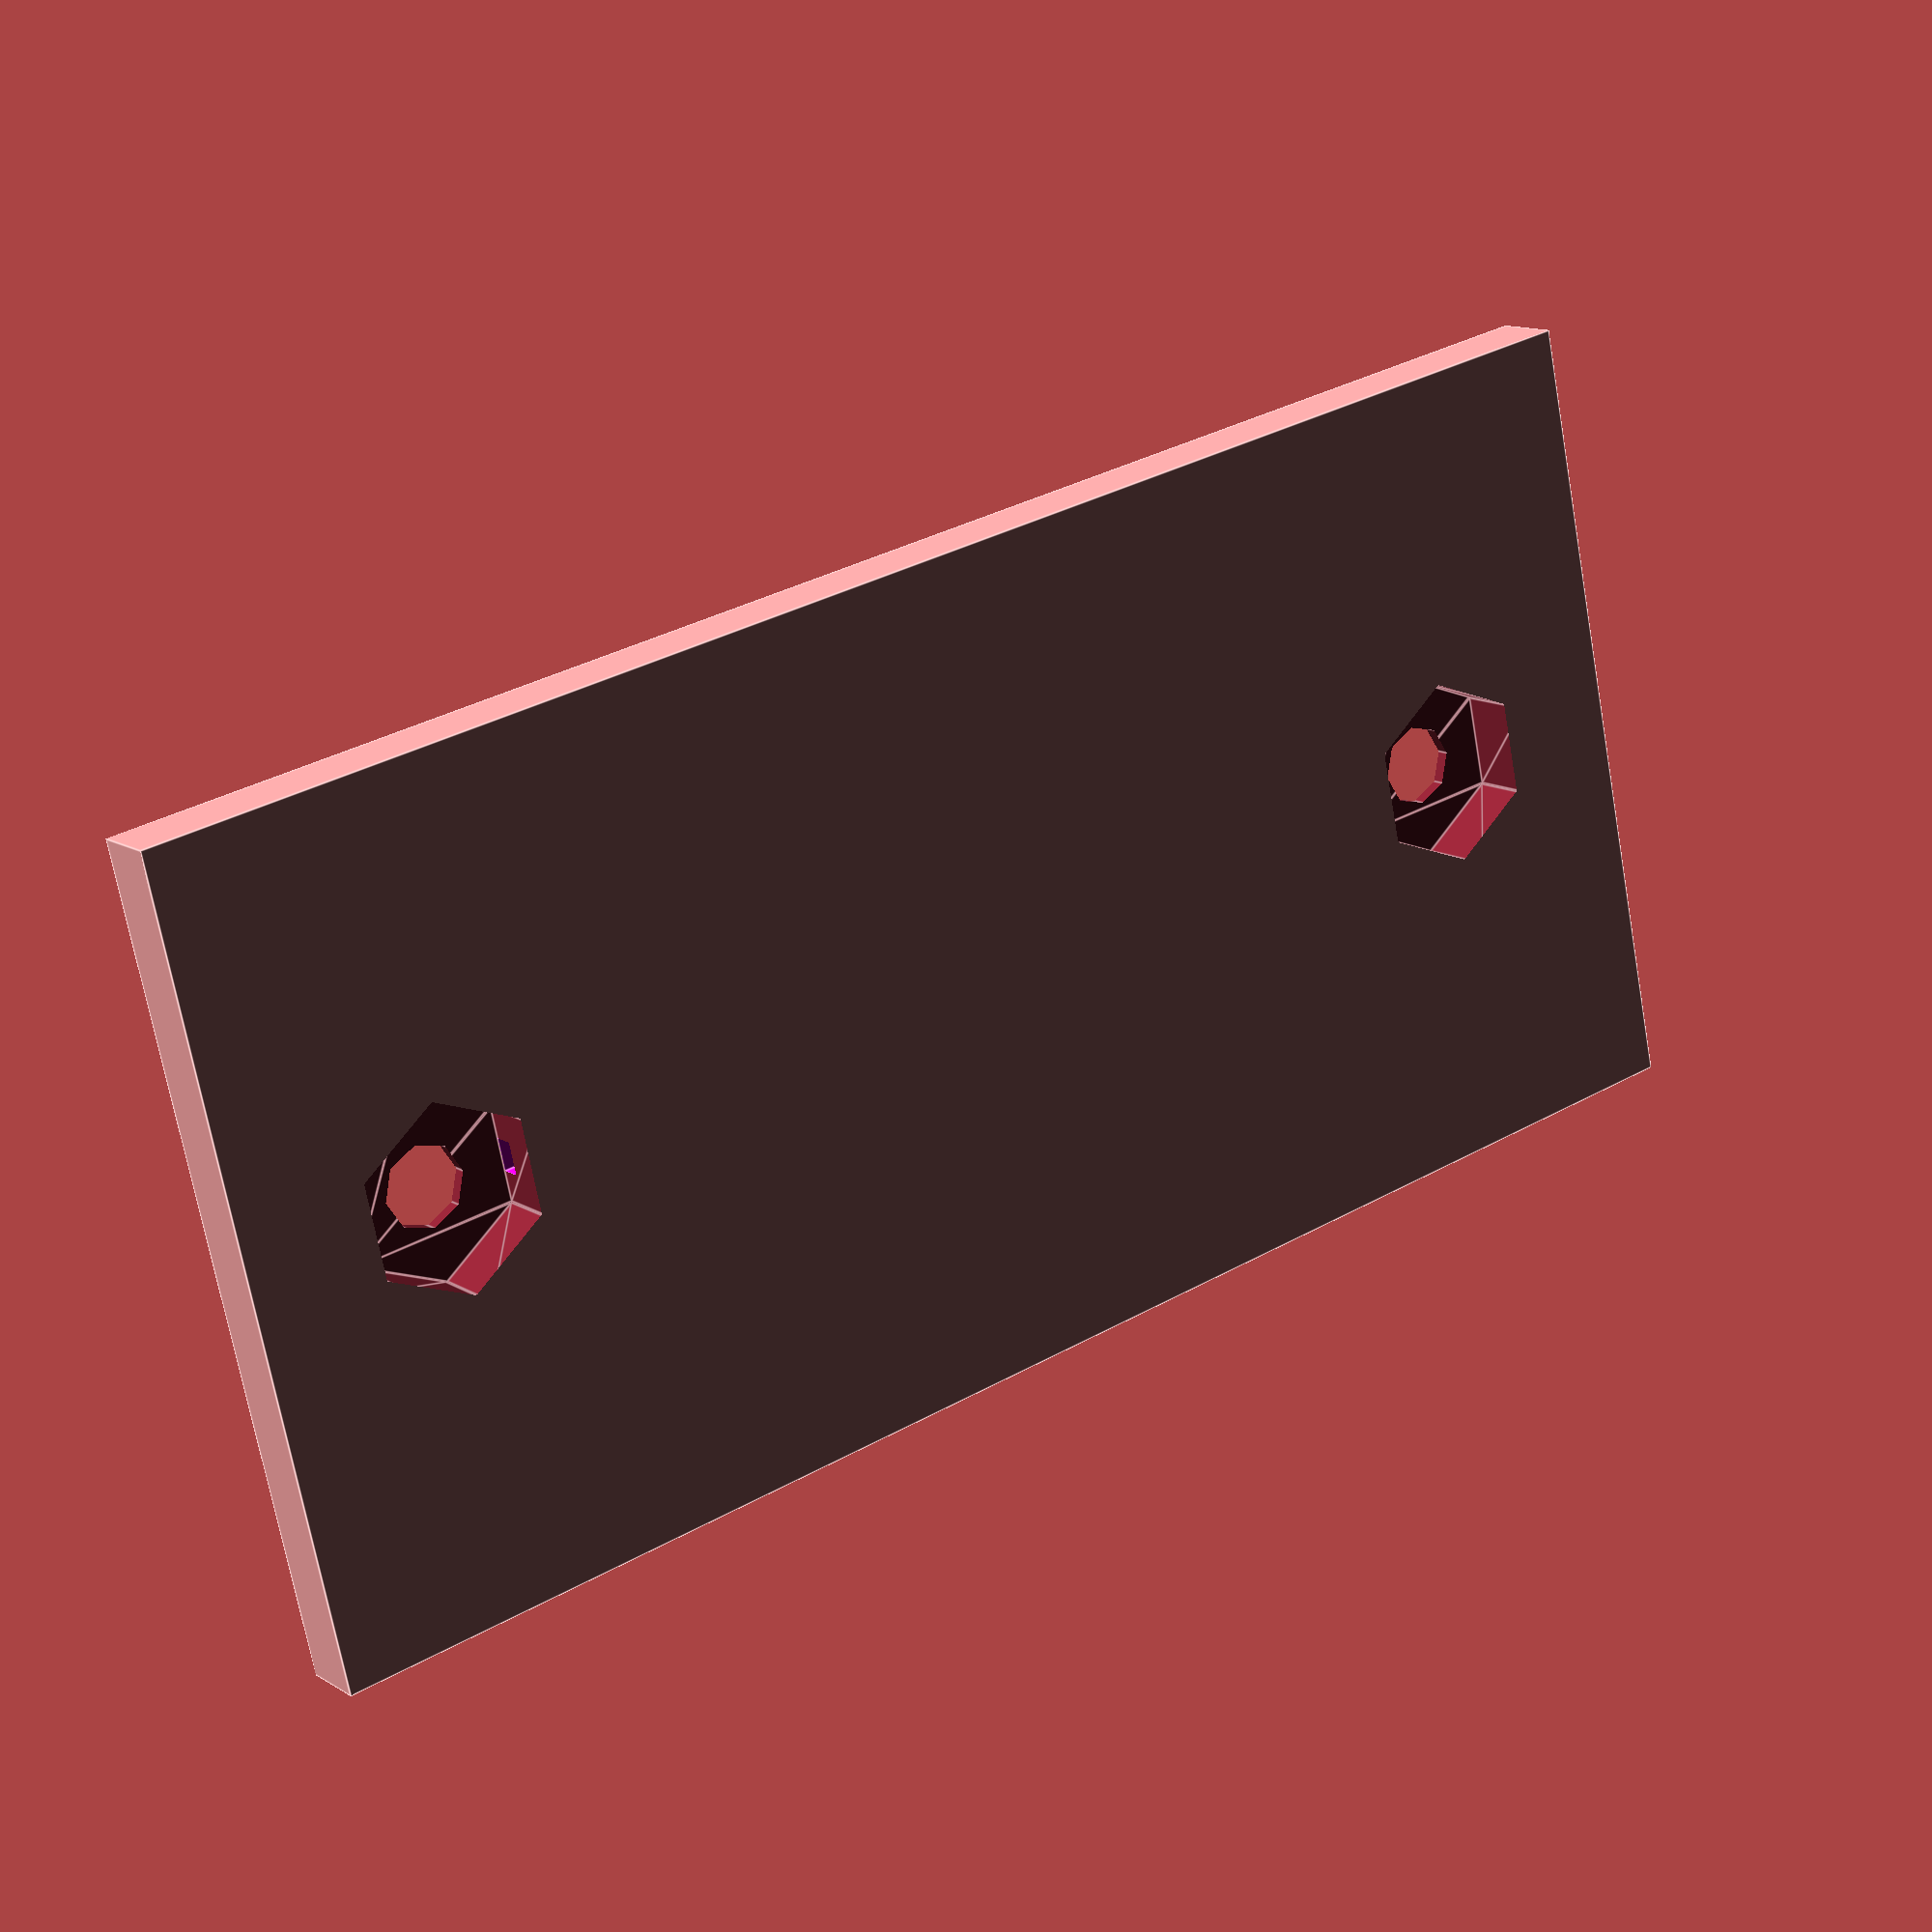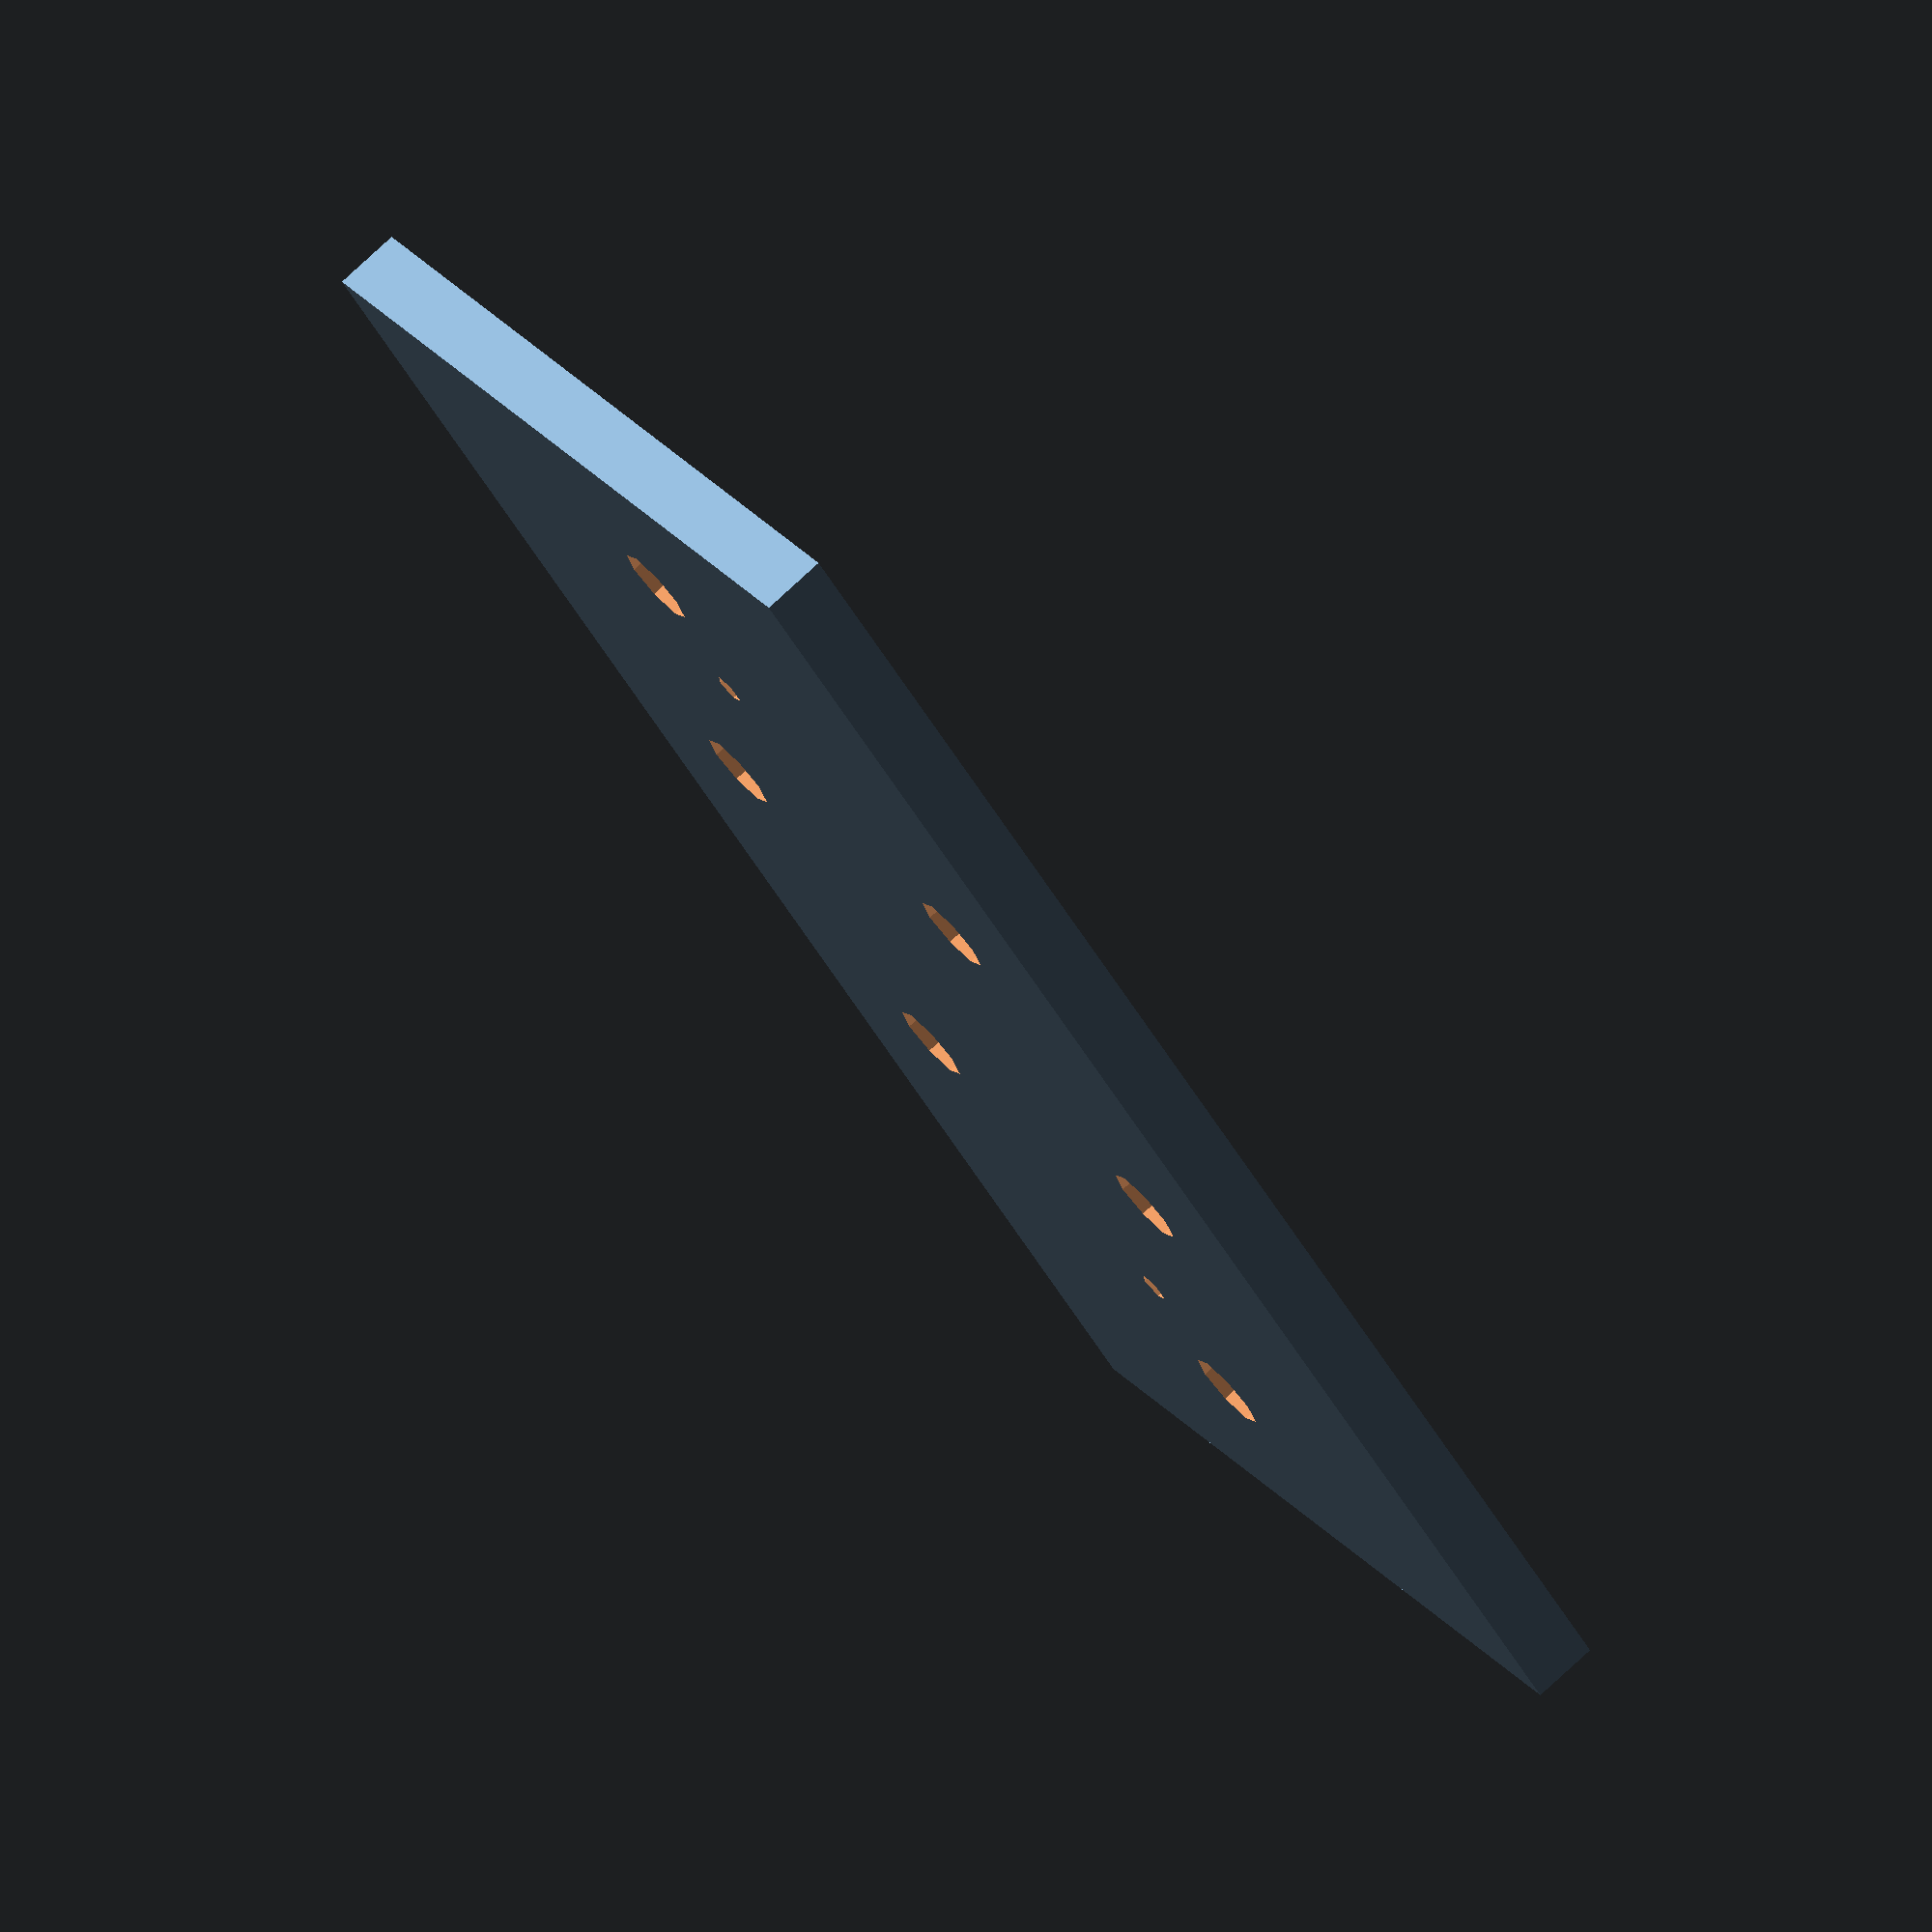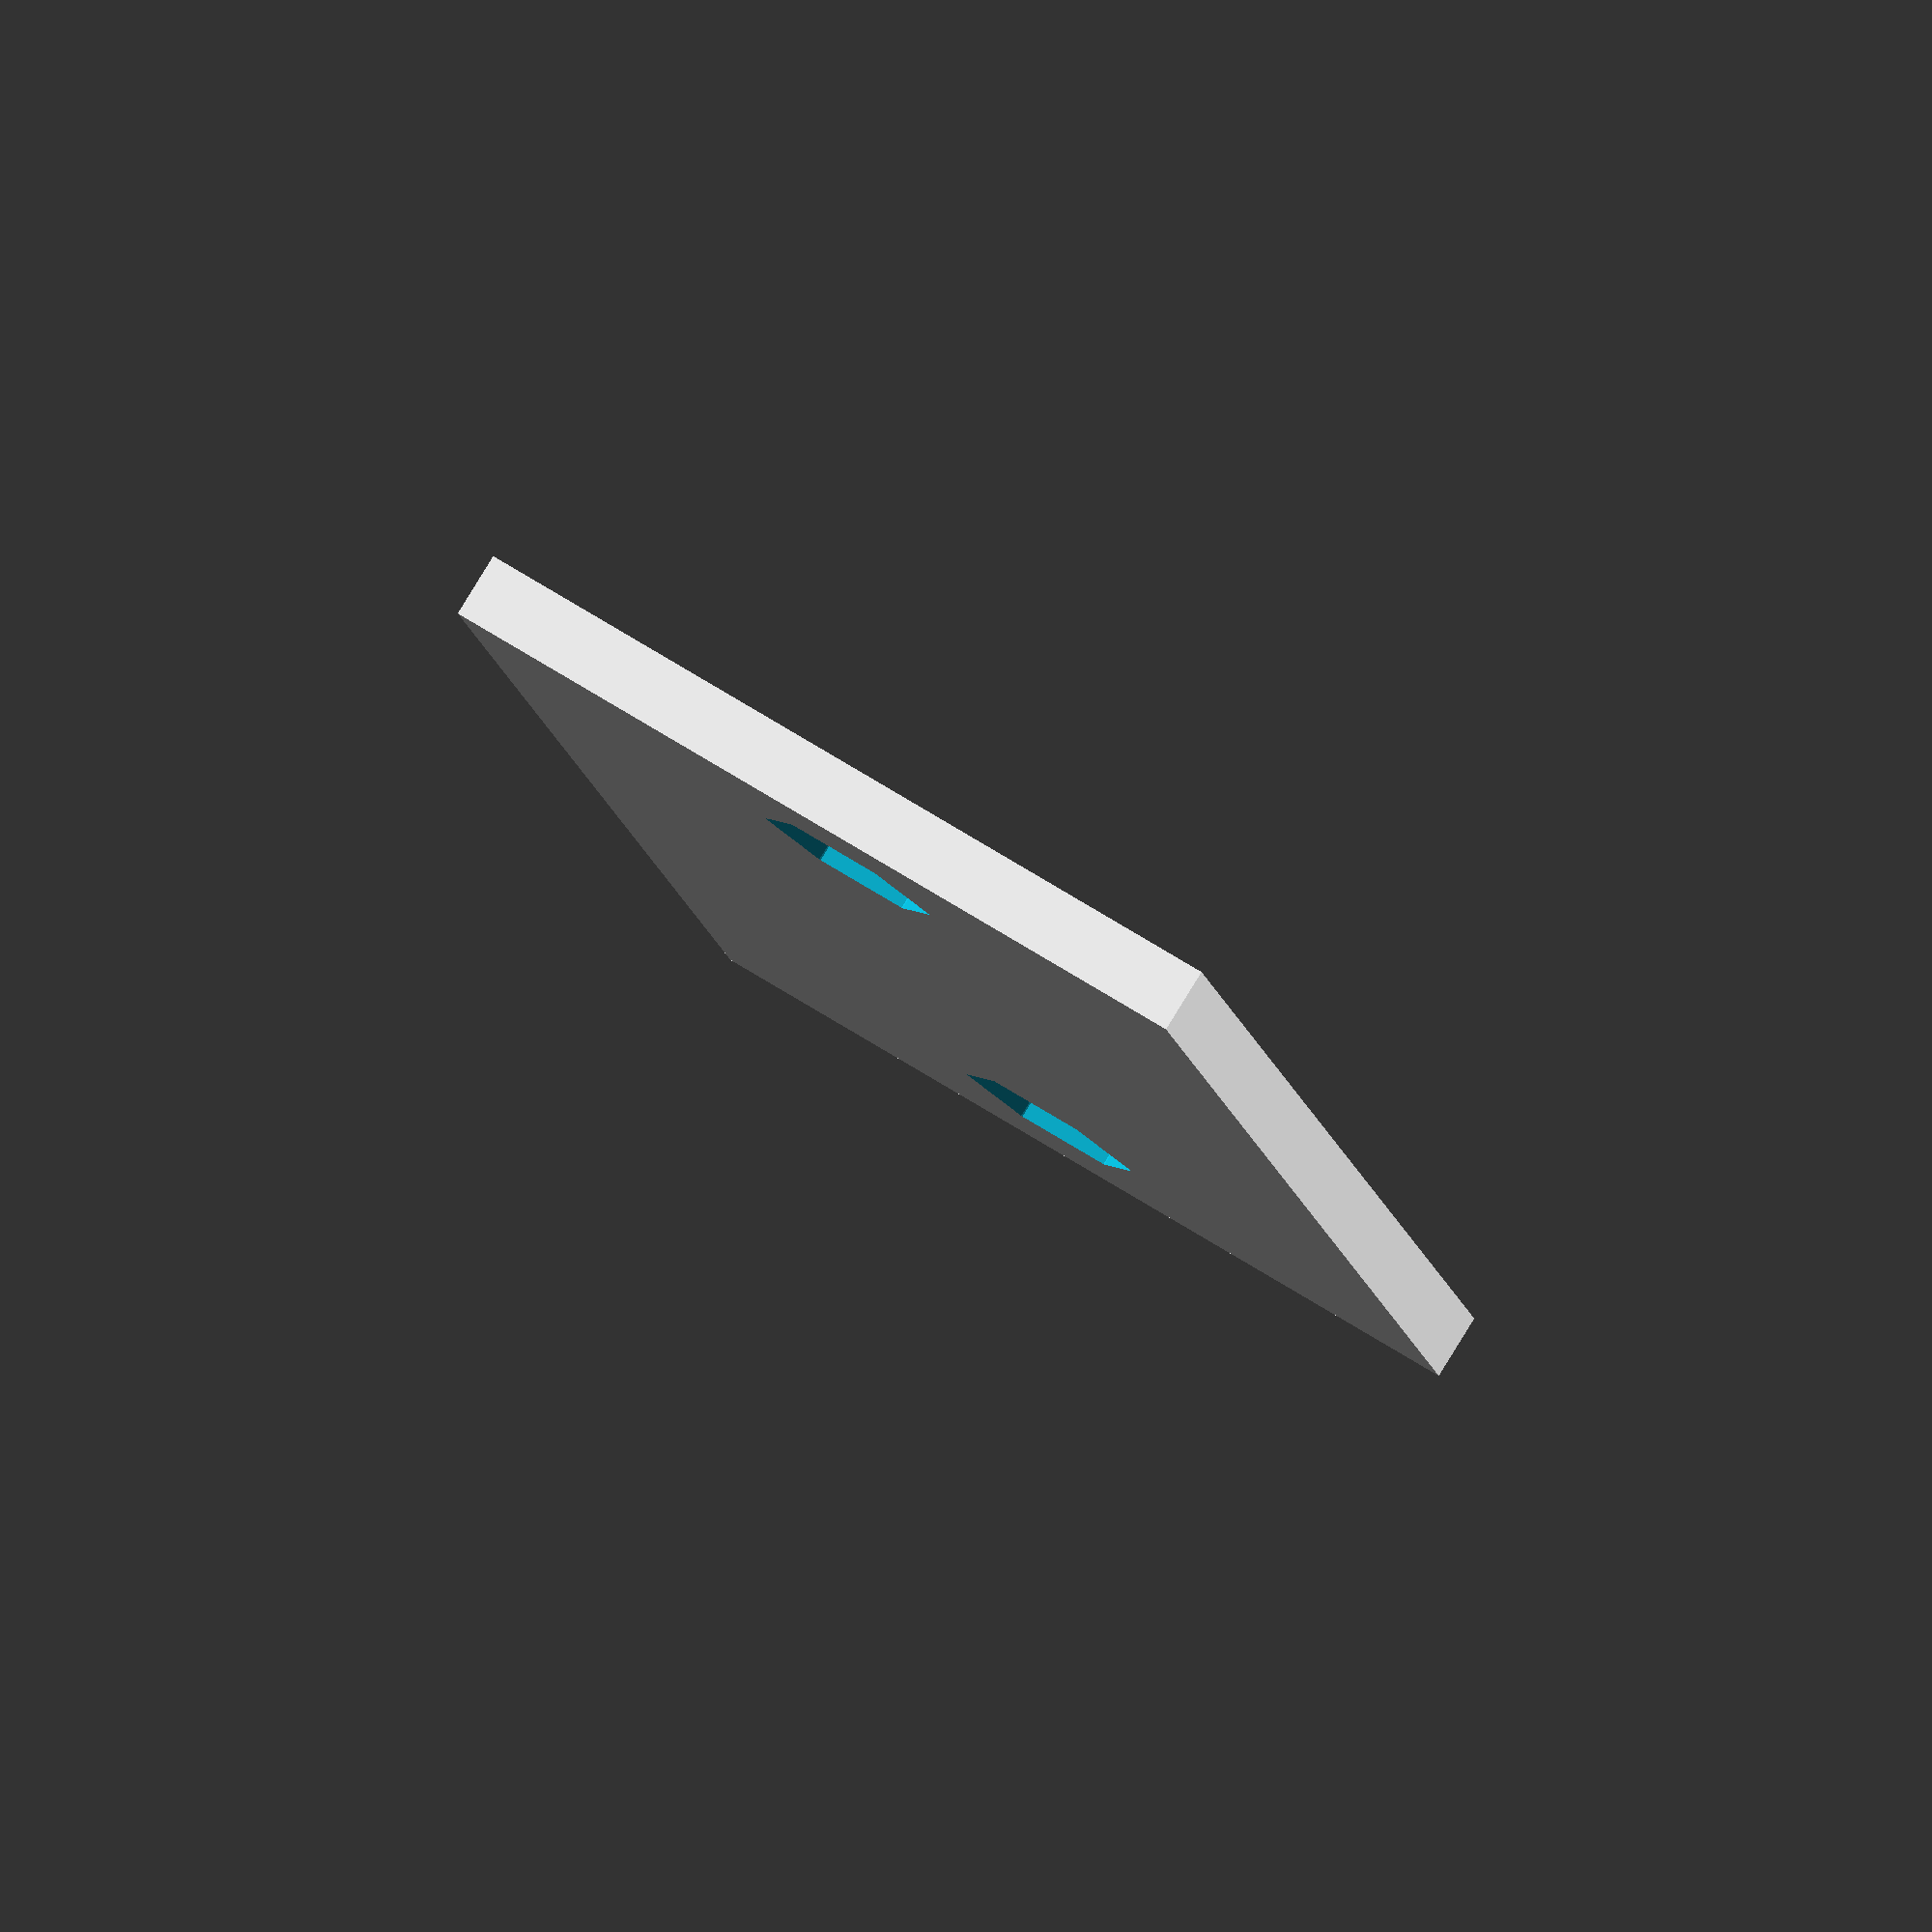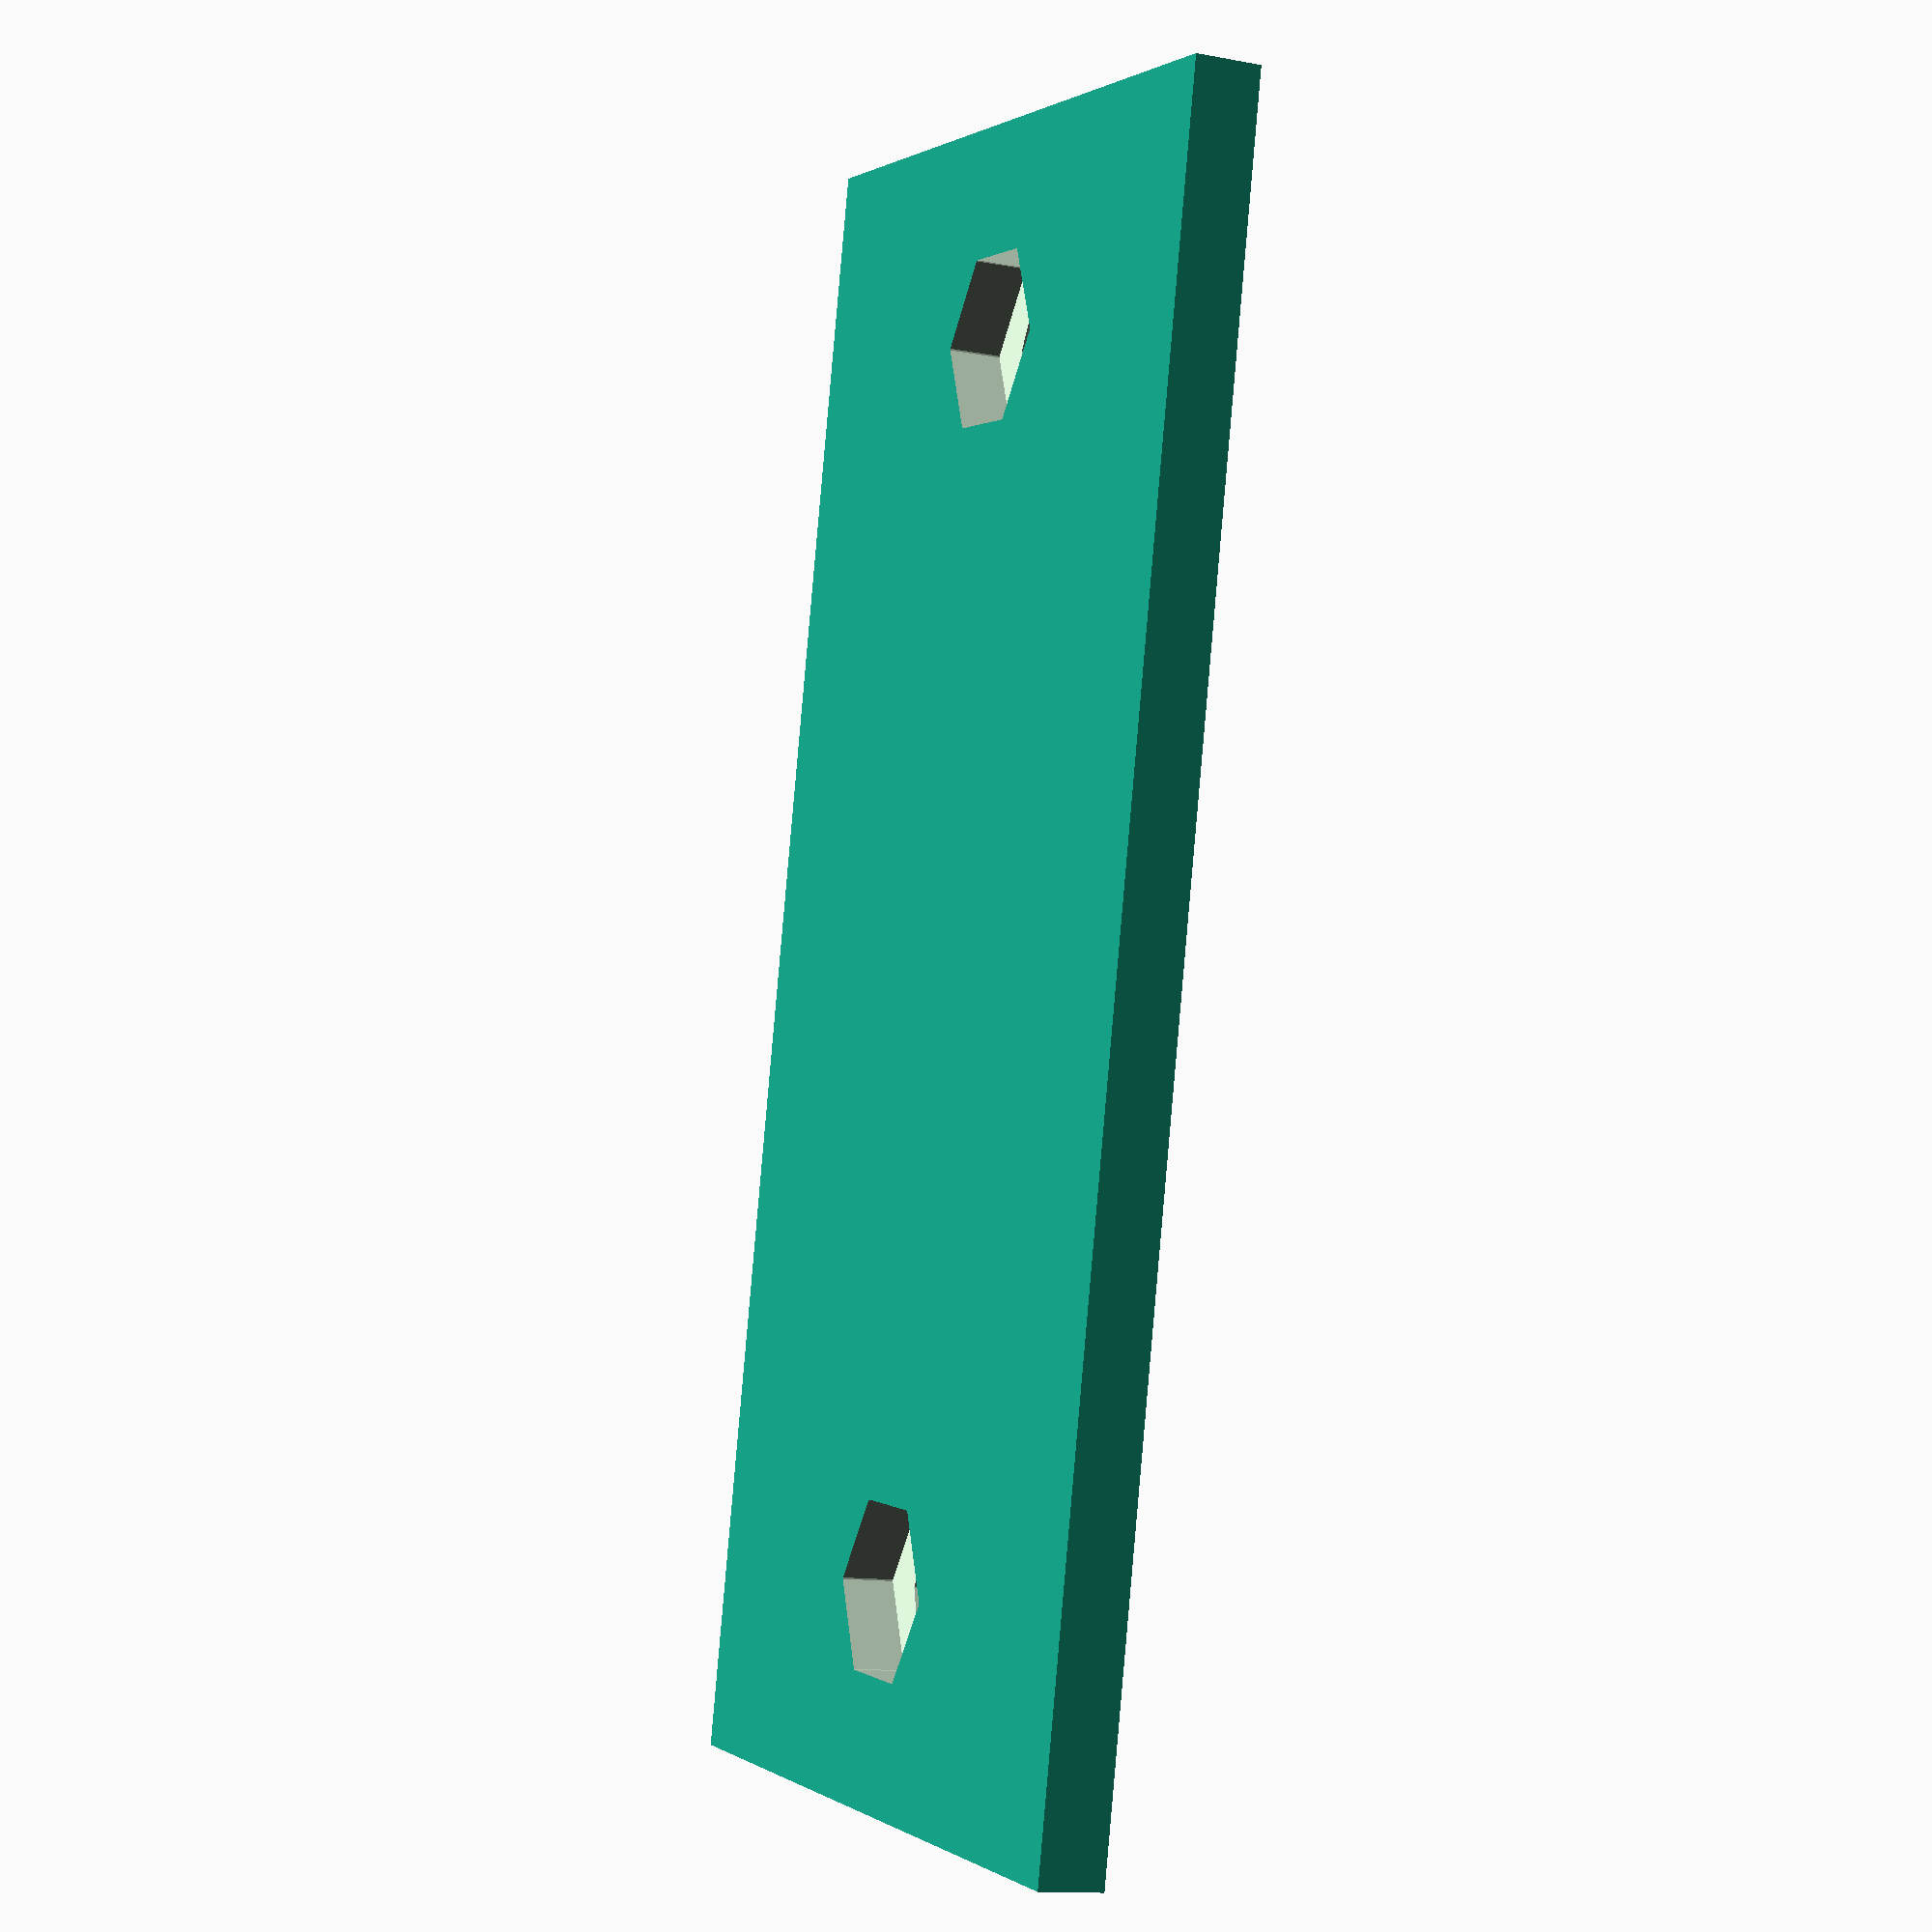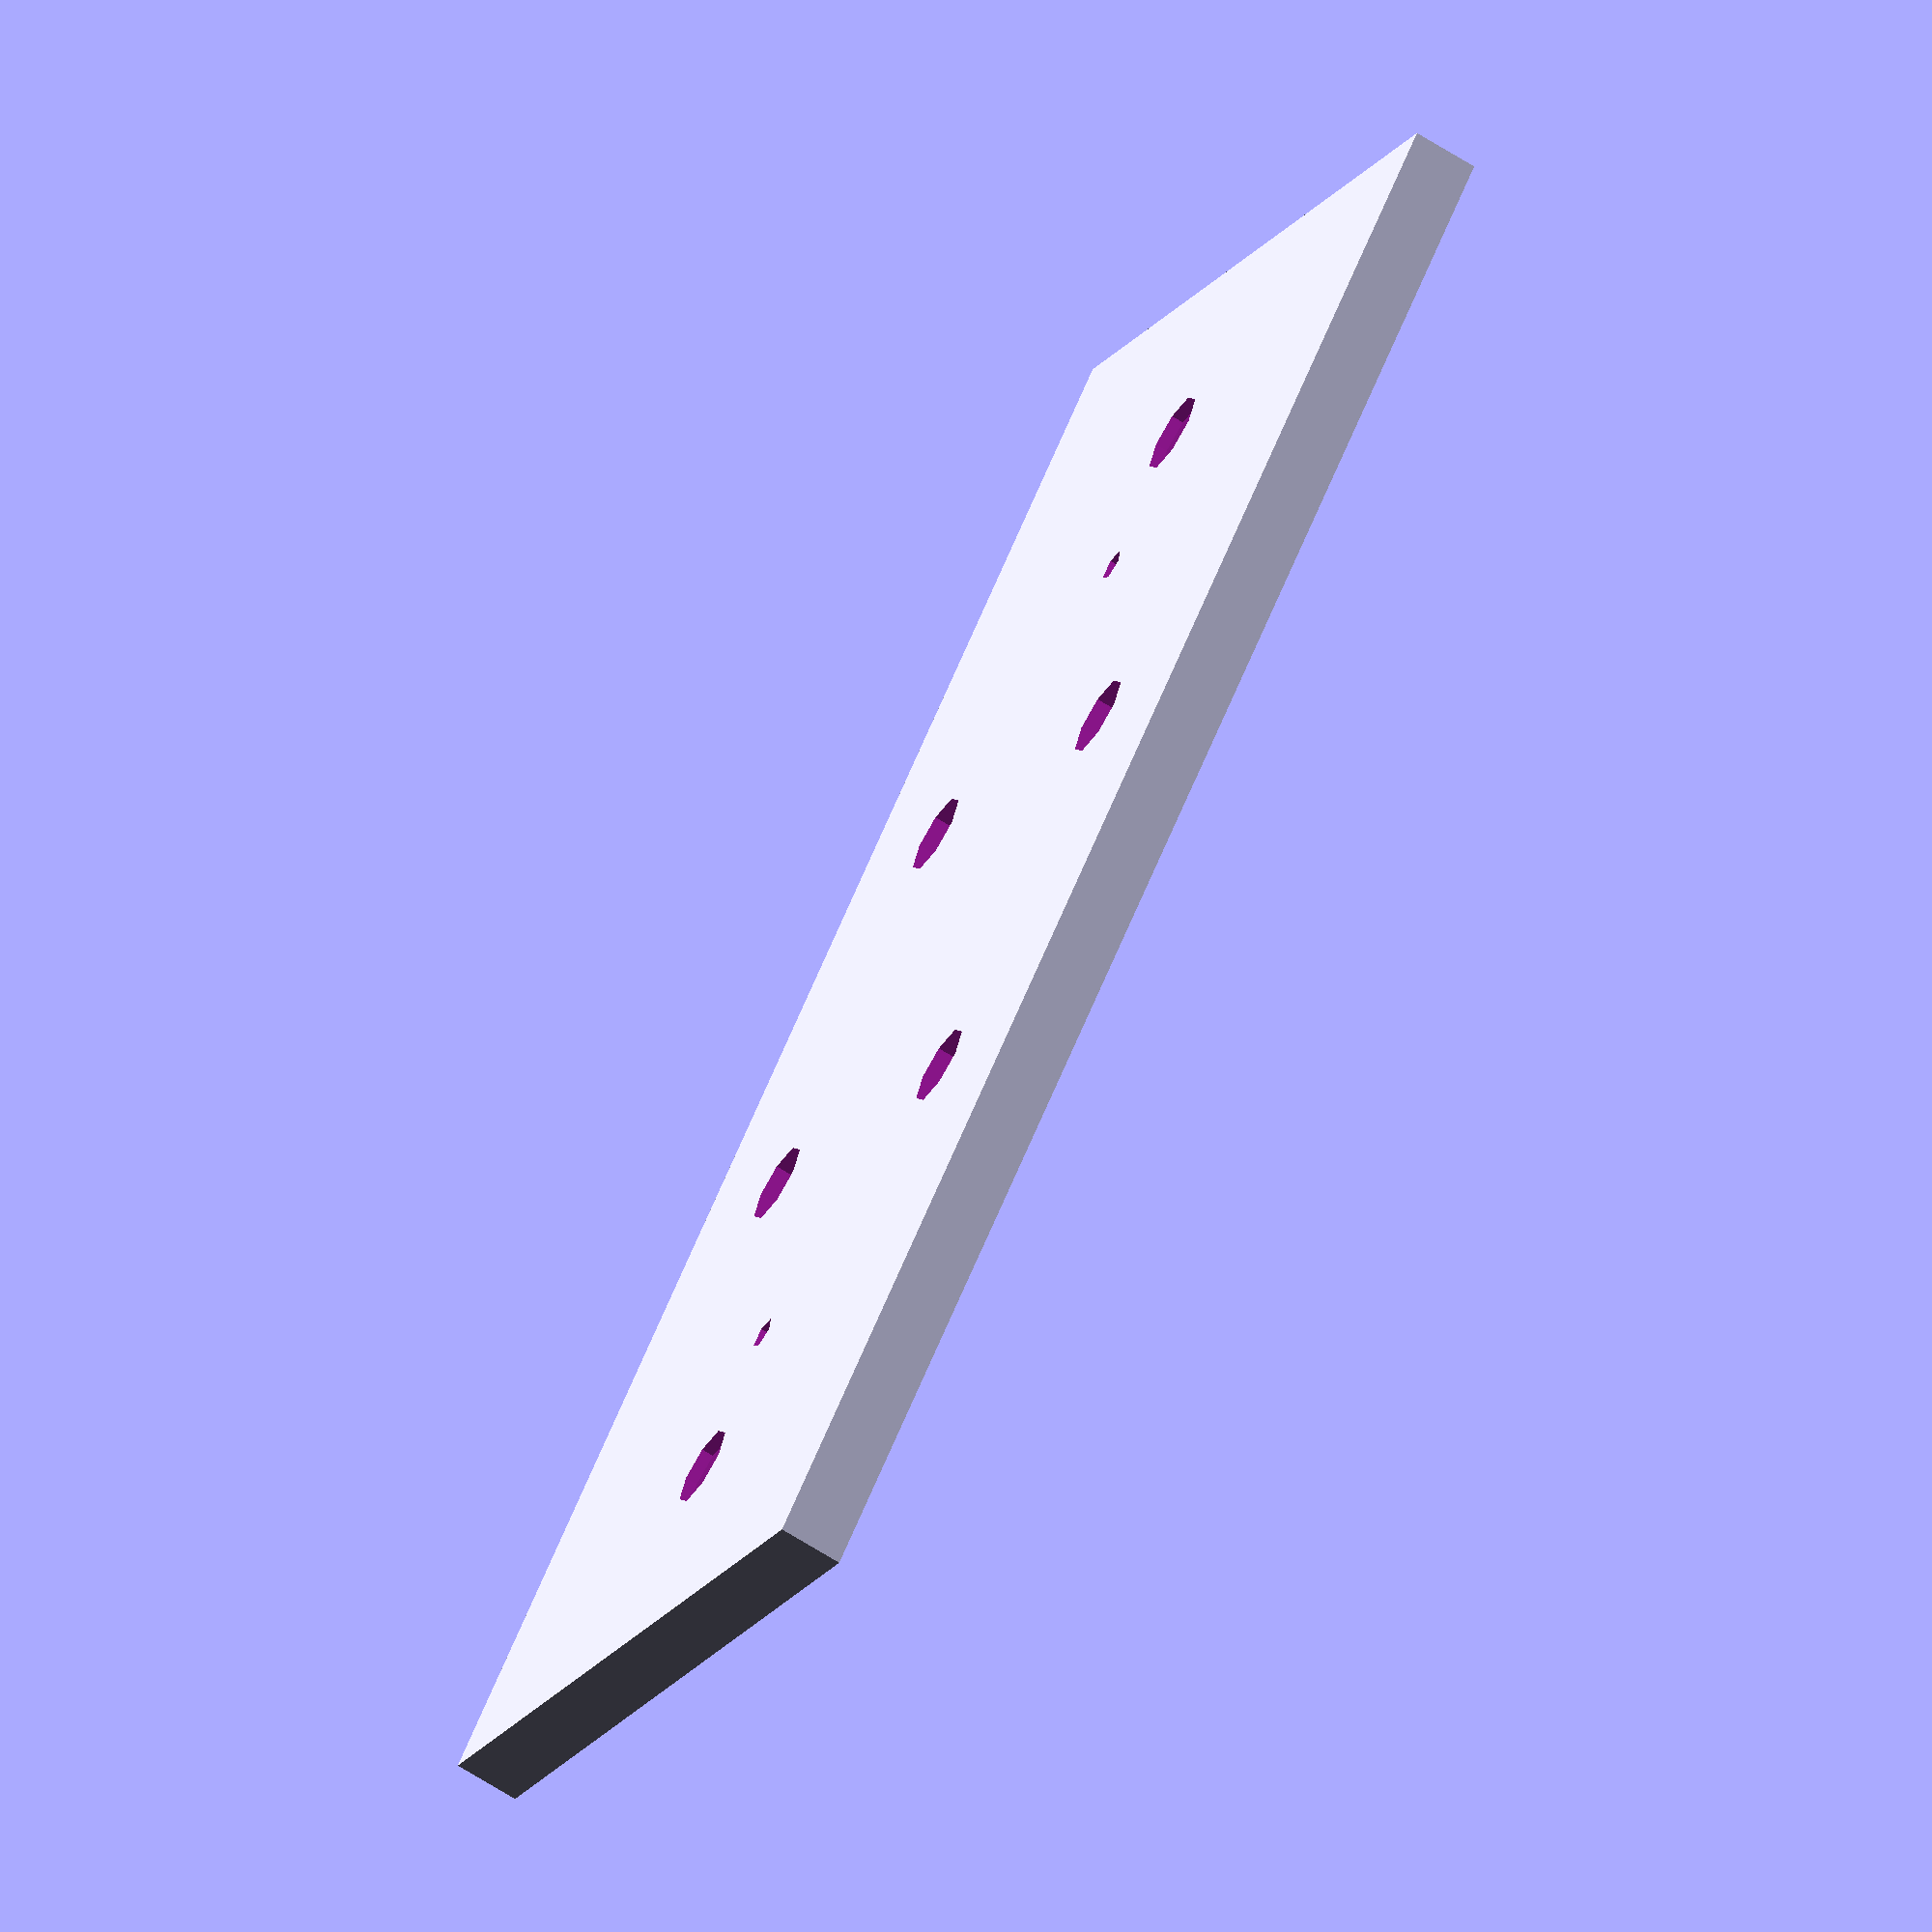
<openscad>
module phex(wid,rad,height){
hull(){
translate([wid/2-rad,0,0])cylinder(r=rad,h=height);
rotate([0,0,60])translate([wid/2-rad,0,0])cylinder(r=rad,h=height);
rotate([0,0,120])translate([wid/2-rad,0,0])cylinder(r=rad,h=height);
rotate([0,0,180])translate([wid/2-rad,0,0])cylinder(r=rad,h=height);
rotate([0,0,240])translate([wid/2-rad,0,0])cylinder(r=rad,h=height);
rotate([0,0,300])translate([wid/2-rad,0,0])cylinder(r=rad,h=height);

}
}

module fhex(wid,height){
hull(){
cube([wid/1.7,wid,height],center = true);
rotate([0,0,120])cube([wid/1.7,wid,height],center = true);
rotate([0,0,240])cube([wid/1.7,wid,height],center = true);
}
}




difference(){
cube([50
,100,4],center=true);

translate([12.5,12.5,-2.5])
cylinder(h=5+0.001,r=5.04/2,center=true);

translate([12.5,-12.5,-2.5])
cylinder(h=5+0.001,r=5.04/2,center=true);

translate([-12.5,12.5,-2.5])
cylinder(h=5+0.001,r=5.04/2,center=true);

translate([-12.5,-12.5,-2.5])
cylinder(h=5+0.001,r=5.04/2,center=true);

//hexagono superior 
translate([0,37,1.2])
fhex(10,5-0.1);
//hueco para bulon concentrico a hexagono
translate([0,37,1.5])
cylinder(h=8+0.001,r=5.04/2,center=true);
//hueco rectangular 37mm-5(ancho de hexagono)-largo/2 de hueco
translate([0,32-4/2,-1.2/2])
color([1,0,1])cube([2
,4,1.2],center=true);
// Cilindro al final del hueco 32-Ltotal-radio/2
translate([0,32-4-1/2,-1])
cylinder(h=4+0.001,r=1,center=true);

//hexagono inferior

translate([0,-37,1.2])
fhex(10,5-0.1);

translate([0,-37,1.5])
cylinder(h=8+0.001,r=5.04/2,center=true); 

translate([0,-32+4/2,-1.2/2])
color([1,0,0])cube([2
,5,1],center=true);

translate([0,-32+4+1/2,-1])
cylinder(h=4+0.001,r=1,center=true);

}

//color([100,0,1])cube([300,300,4-1], center=true);




</openscad>
<views>
elev=347.4 azim=257.5 roll=324.0 proj=p view=edges
elev=102.6 azim=222.1 roll=312.8 proj=o view=solid
elev=96.2 azim=349.1 roll=148.4 proj=o view=wireframe
elev=192.6 azim=12.2 roll=114.2 proj=p view=wireframe
elev=66.8 azim=135.6 roll=237.6 proj=o view=solid
</views>
